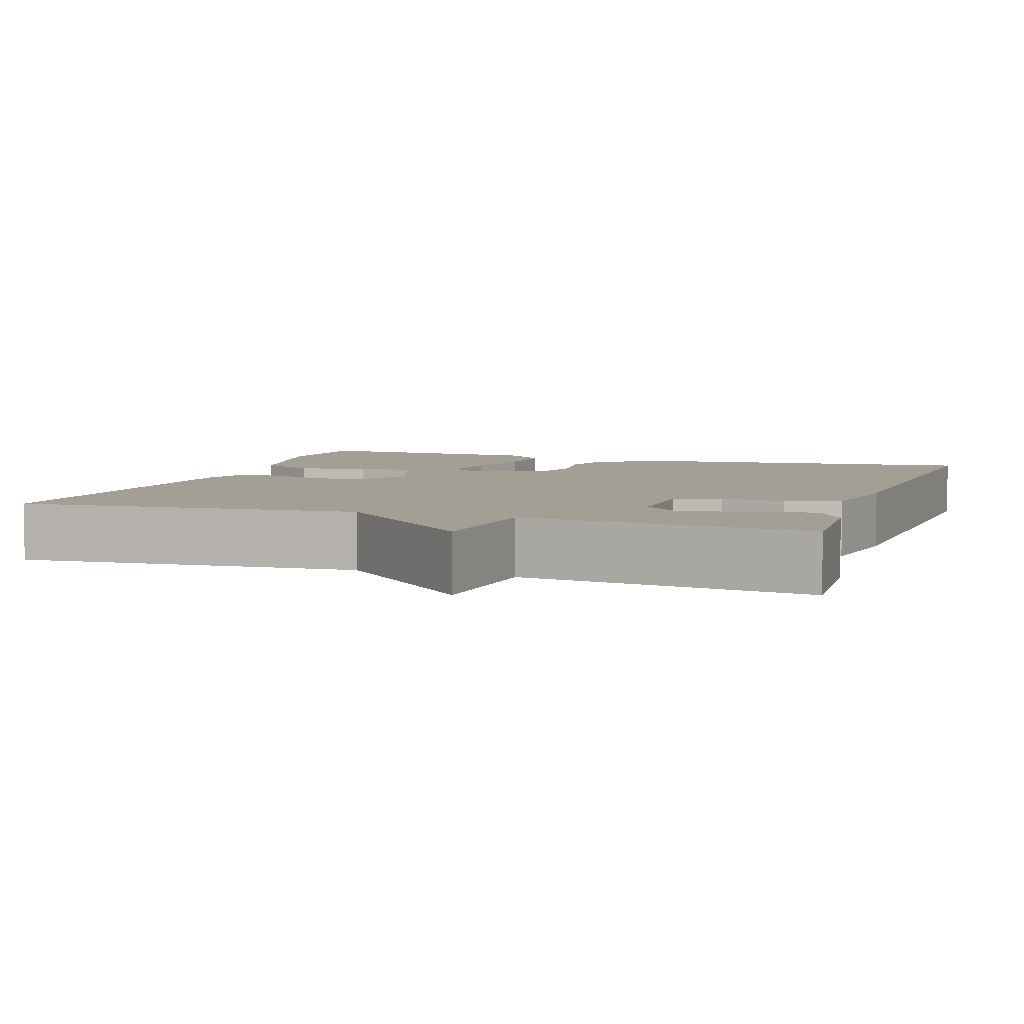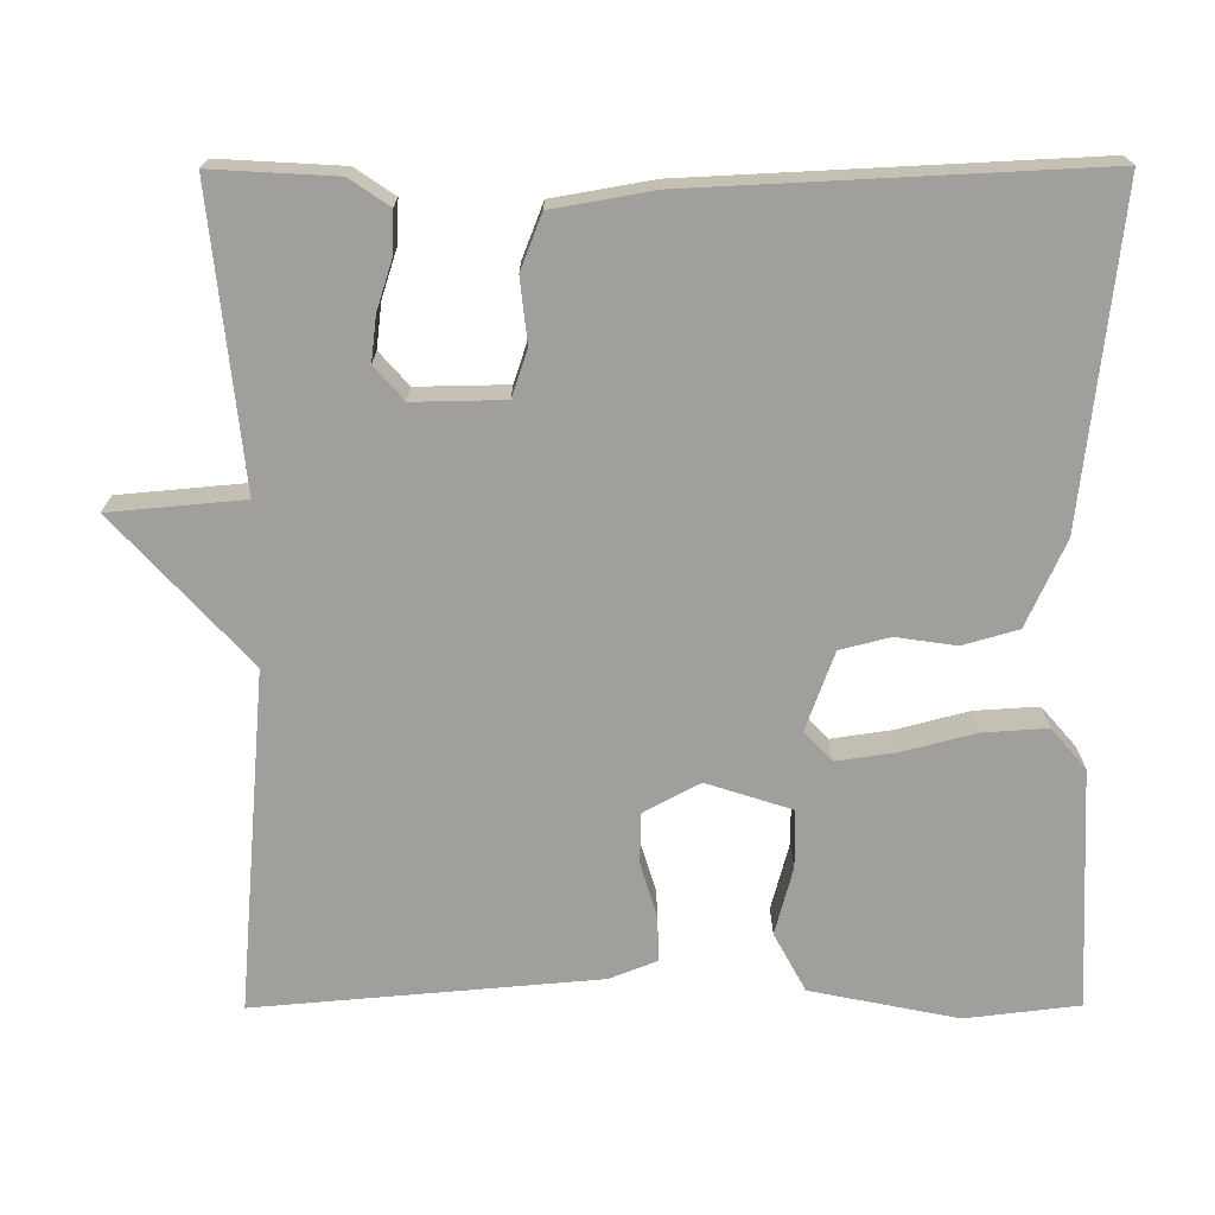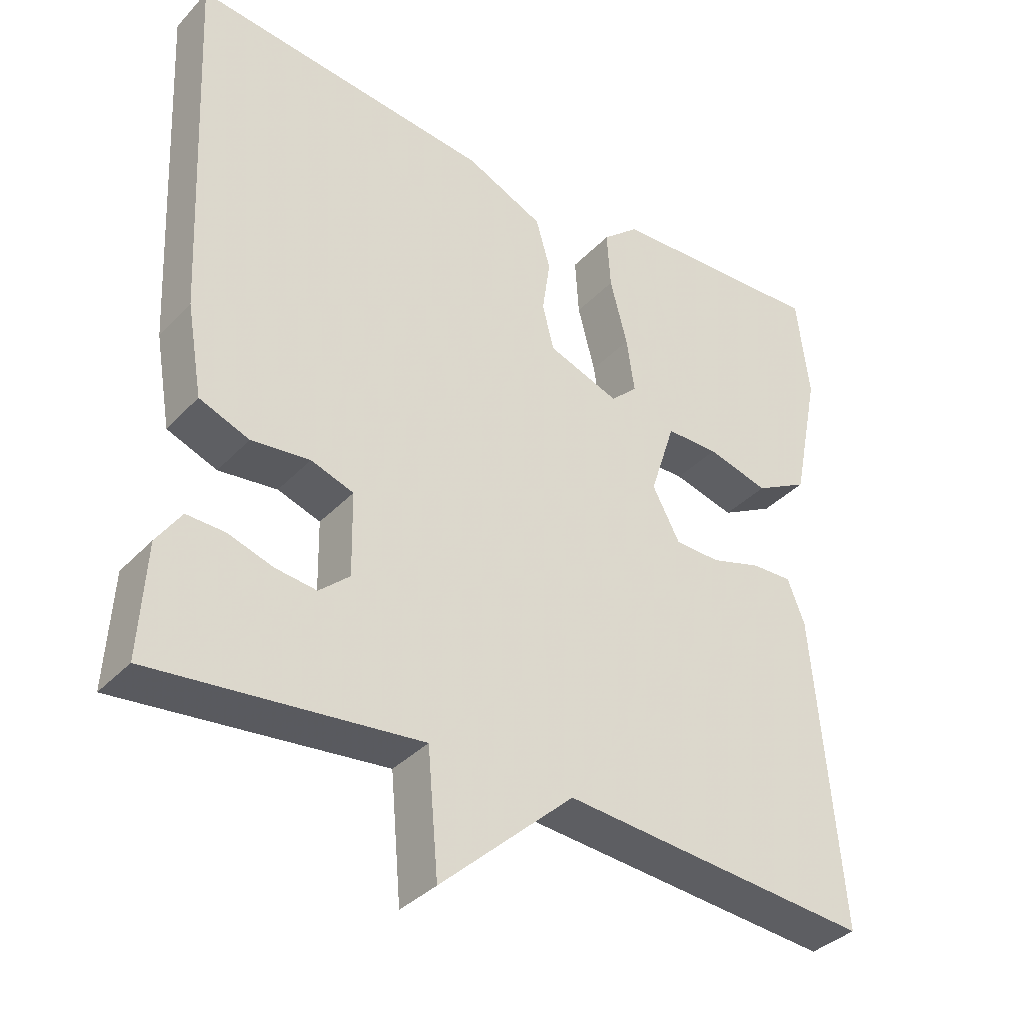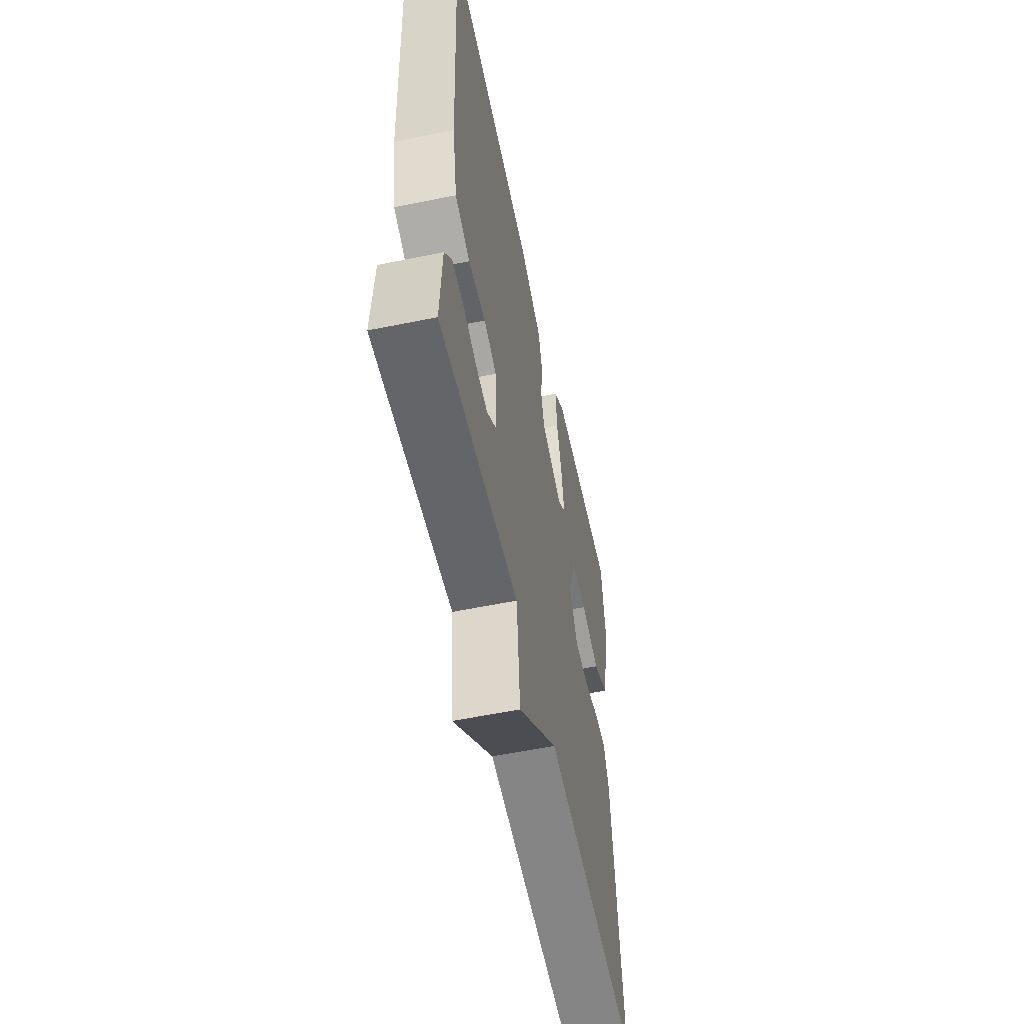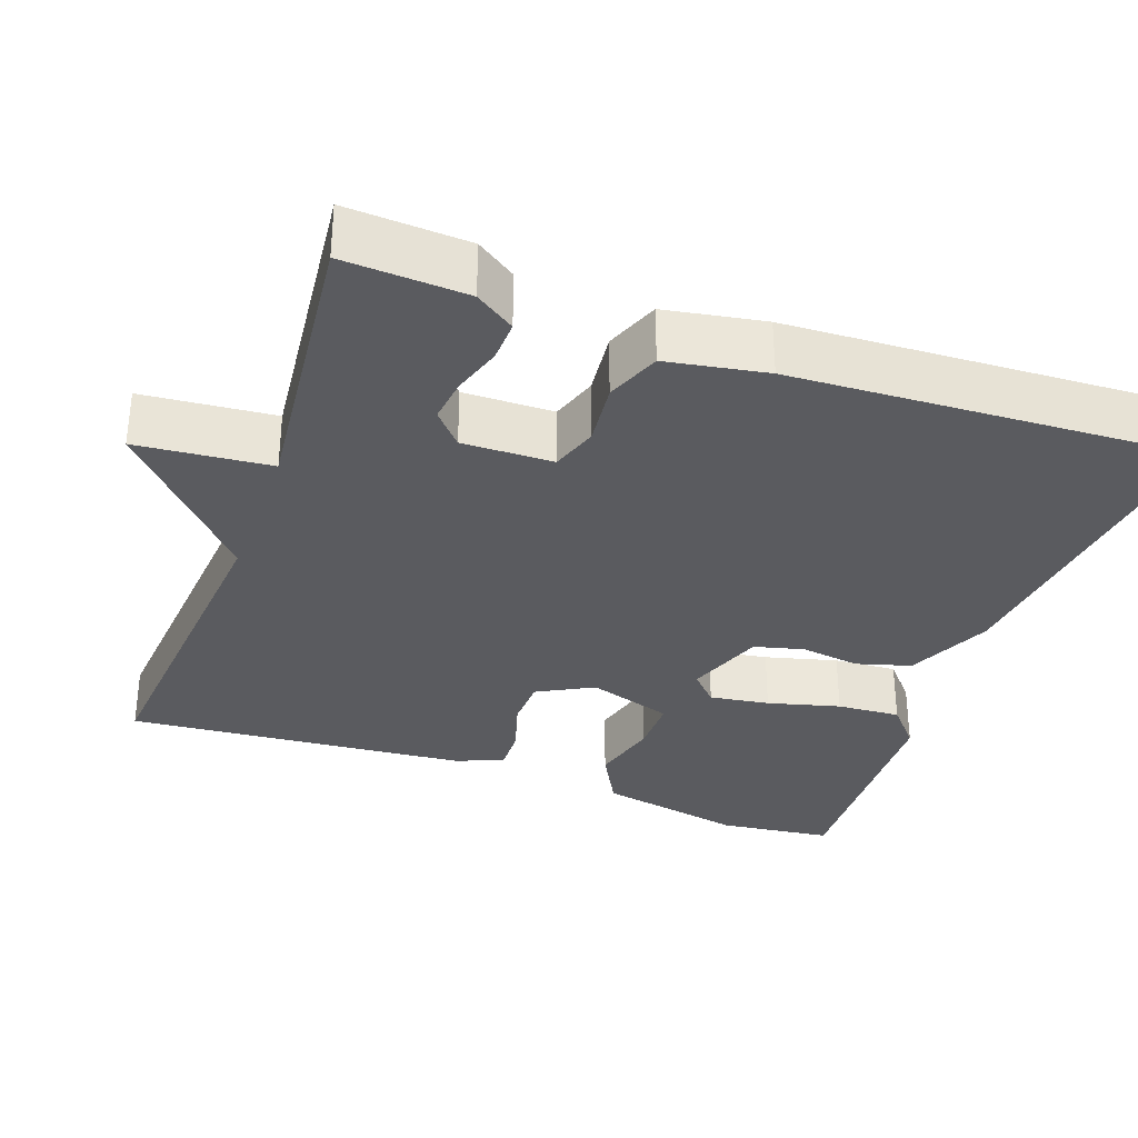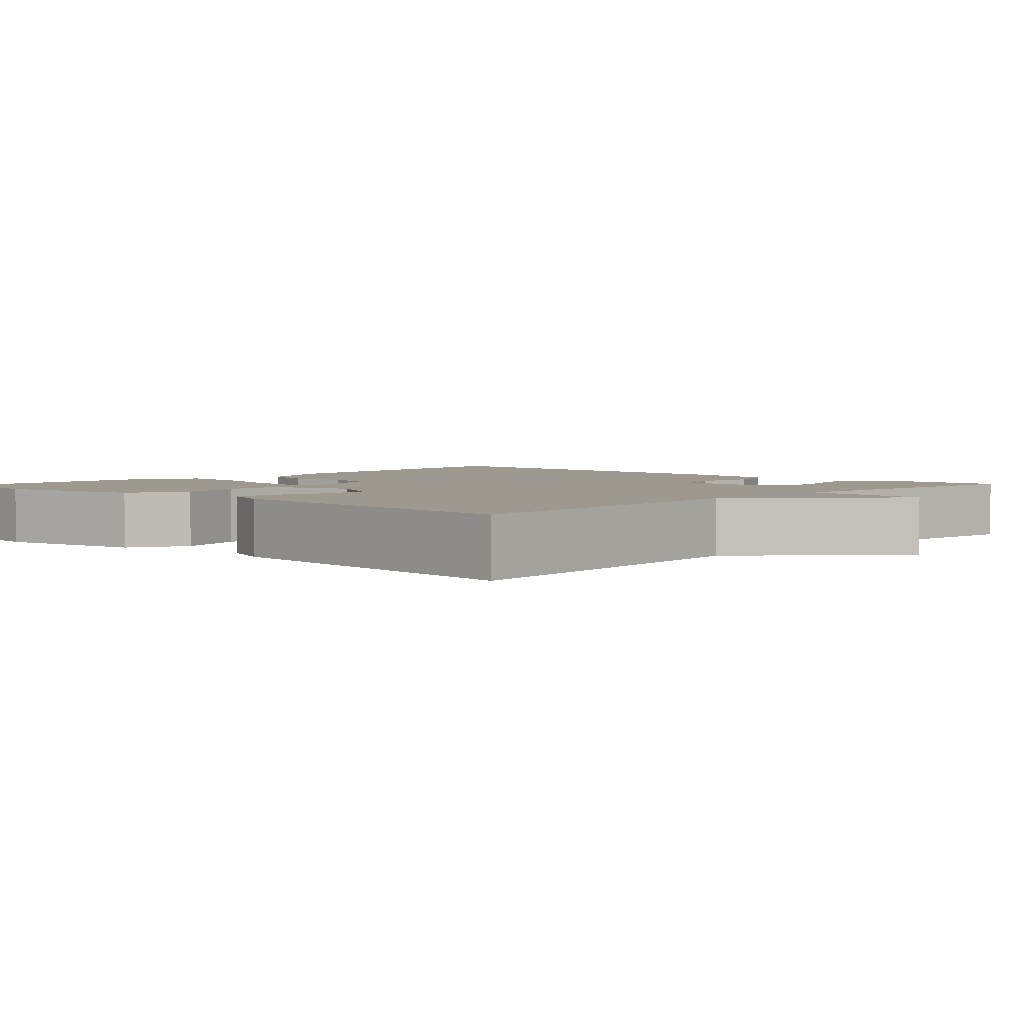
<metadata>
{"format":"obj","ext":"obj","renderer":"f3d","projection":"perspective","resolution":1024,"background":"white","views":[{"elev":5.6,"azim":-161.0,"up":"+Y"},{"elev":-71.2,"azim":-89.8,"up":"+Y"},{"elev":-36.3,"azim":-37.0,"up":"+Z"},{"elev":-57.1,"azim":-78.0,"up":"+Z"},{"elev":-32.9,"azim":-109.7,"up":"+Y"},{"elev":3.3,"azim":133.4,"up":"+Y"}]}
</metadata>
<code>
v 0.5 0.07 -0.5
v 0.068 0.07 -0.462
v -0.117 0.07 -0.631
v -0.132 0.07 -0.462
v -0.5 0.07 -0.5
v -0.491 0.07 -0.344
v -0.457 0.07 -0.294
v -0.404 0.07 -0.296
v -0.342 0.07 -0.316
v -0.285 0.07 -0.323
v -0.243 0.07 -0.286
v -0.245 0.07 -0.171
v -0.304 0.07 -0.151
v -0.385 0.07 -0.16
v -0.454 0.07 -0.133
v -0.476 0.07 -0.006
v -0.5 0.07 0.5
v -0.084 0.07 0.453
v 0.024 0.07 0.404
v 0.044 0.07 0.334
v 0.033 0.07 0.258
v 0.049 0.07 0.195
v 0.148 0.07 0.159
v 0.185 0.07 0.194
v 0.174 0.07 0.27
v 0.15 0.07 0.362
v 0.145 0.07 0.443
v 0.196 0.07 0.487
v 0.5 0.07 0.5
v 0.517 0.07 0.356
v 0.479 0.07 0.169
v 0.405 0.07 0.129
v 0.319 0.07 0.152
v 0.246 0.07 0.152
v 0.211 0.07 0.044
v 0.249 0.07 -0.027
v 0.312 0.07 -0.029
v 0.382 0.07 -0.008
v 0.439 0.07 -0.006
v 0.463 0.07 -0.067
v 0.5 0 -0.5
v 0.068 0 -0.462
v -0.117 0 -0.631
v -0.132 0 -0.462
v -0.5 0 -0.5
v -0.491 0 -0.344
v -0.457 0 -0.294
v -0.404 0 -0.296
v -0.342 0 -0.316
v -0.285 0 -0.323
v -0.243 0 -0.286
v -0.245 0 -0.171
v -0.304 0 -0.151
v -0.385 0 -0.16
v -0.454 0 -0.133
v -0.476 0 -0.006
v -0.5 0 0.5
v -0.084 0 0.453
v 0.024 0 0.404
v 0.044 0 0.334
v 0.033 0 0.258
v 0.049 0 0.195
v 0.148 0 0.159
v 0.185 0 0.194
v 0.174 0 0.27
v 0.15 0 0.362
v 0.145 0 0.443
v 0.196 0 0.487
v 0.5 0 0.5
v 0.517 0 0.356
v 0.479 0 0.169
v 0.405 0 0.129
v 0.319 0 0.152
v 0.246 0 0.152
v 0.211 0 0.044
v 0.249 0 -0.027
v 0.312 0 -0.029
v 0.382 0 -0.008
v 0.439 0 -0.006
v 0.463 0 -0.067
f 40 1 2
f 39 40 2
f 38 39 2
f 37 38 2
f 2 3 4
f 37 2 4
f 36 37 4
f 35 36 4 5
f 31 32 33
f 30 31 33
f 29 30 33
f 28 29 33
f 27 28 33
f 26 27 33
f 25 26 33
f 24 25 33 34
f 23 24 34 35
f 19 20 21
f 18 19 21
f 17 18 21
f 16 17 21
f 15 16 21
f 14 15 21
f 13 14 21
f 12 13 21 22
f 22 23 35
f 12 22 35
f 11 12 35
f 7 8 9
f 6 7 9
f 5 6 9
f 5 9 10
f 35 5 10
f 10 11 35
f 42 41 80
f 42 80 79
f 42 79 78
f 42 78 77
f 44 43 42
f 44 42 77
f 44 77 76
f 45 44 76 75
f 73 72 71
f 73 71 70
f 73 70 69
f 73 69 68
f 73 68 67
f 73 67 66
f 73 66 65
f 74 73 65 64
f 75 74 64 63
f 61 60 59
f 61 59 58
f 61 58 57
f 61 57 56
f 61 56 55
f 61 55 54
f 61 54 53
f 62 61 53 52
f 75 63 62
f 75 62 52
f 75 52 51
f 49 48 47
f 49 47 46
f 49 46 45
f 50 49 45
f 50 45 75
f 75 51 50
f 1 41 42 2
f 2 42 43 3
f 3 43 44 4
f 4 44 45 5
f 5 45 46 6
f 6 46 47 7
f 7 47 48 8
f 8 48 49 9
f 9 49 50 10
f 10 50 51 11
f 11 51 52 12
f 12 52 53 13
f 13 53 54 14
f 14 54 55 15
f 15 55 56 16
f 16 56 57 17
f 17 57 58 18
f 18 58 59 19
f 19 59 60 20
f 20 60 61 21
f 21 61 62 22
f 22 62 63 23
f 23 63 64 24
f 24 64 65 25
f 25 65 66 26
f 26 66 67 27
f 27 67 68 28
f 28 68 69 29
f 29 69 70 30
f 30 70 71 31
f 31 71 72 32
f 32 72 73 33
f 33 73 74 34
f 34 74 75 35
f 35 75 76 36
f 36 76 77 37
f 37 77 78 38
f 38 78 79 39
f 39 79 80 40
f 40 80 41 1

</code>
